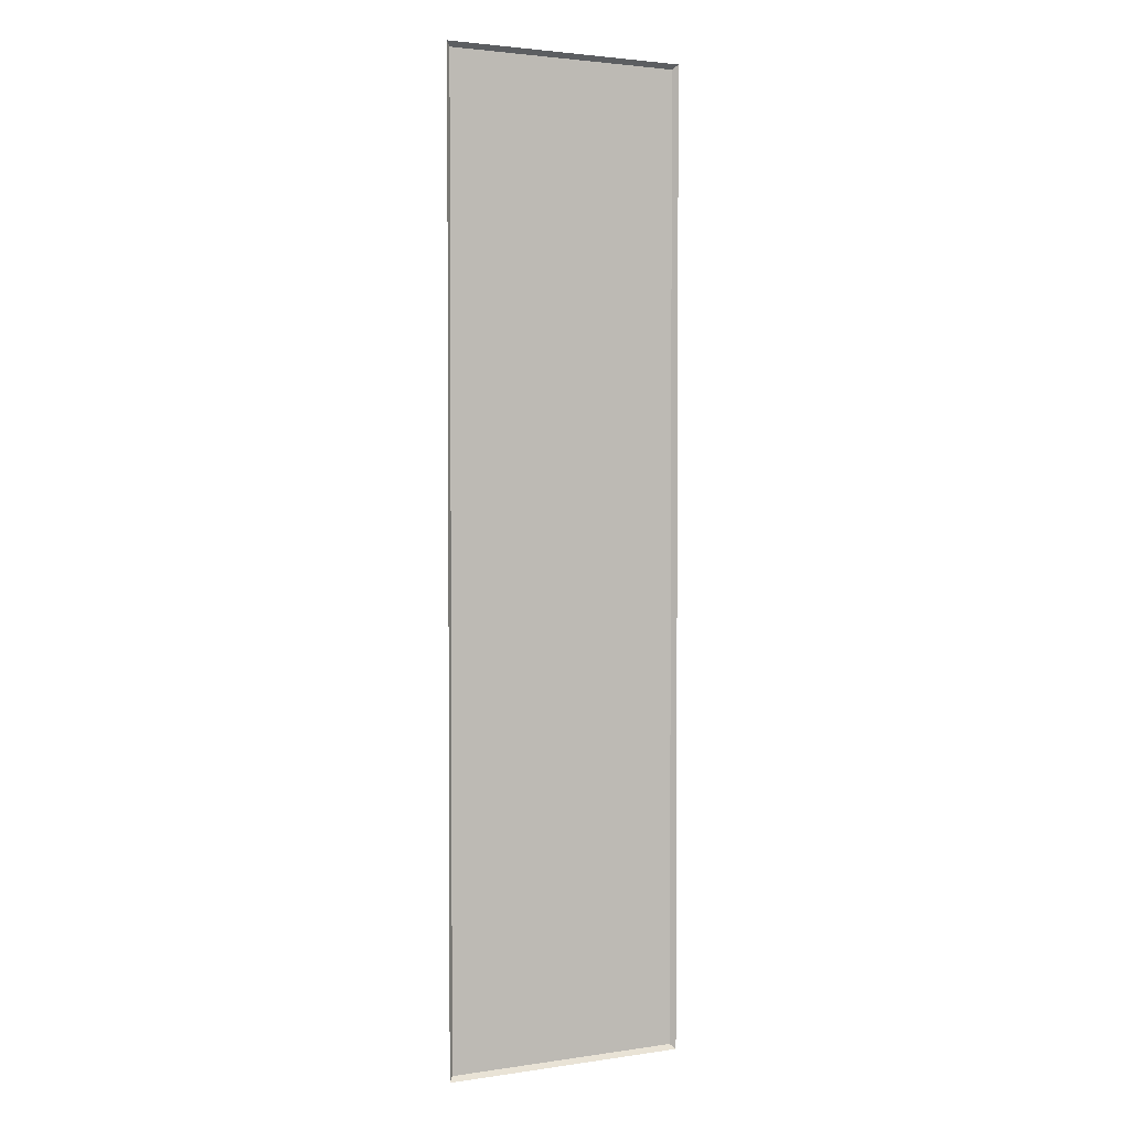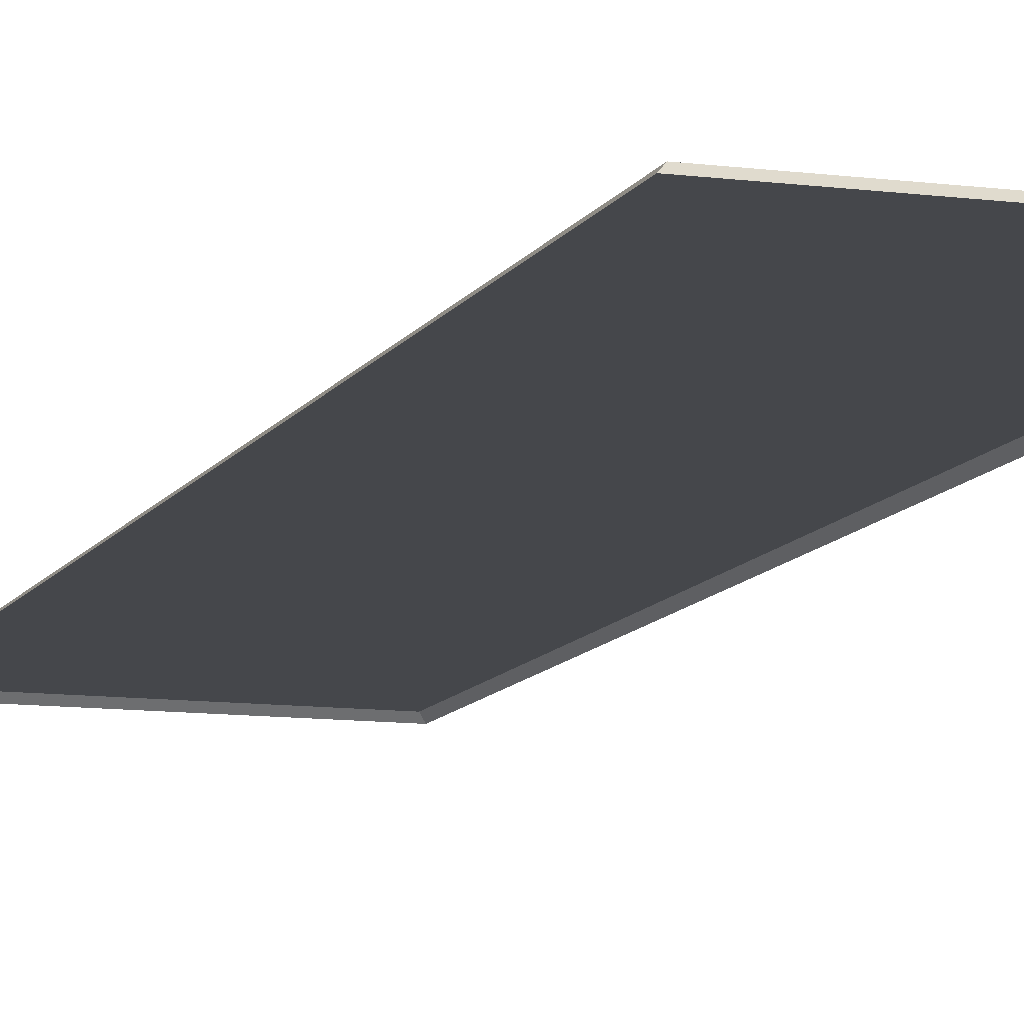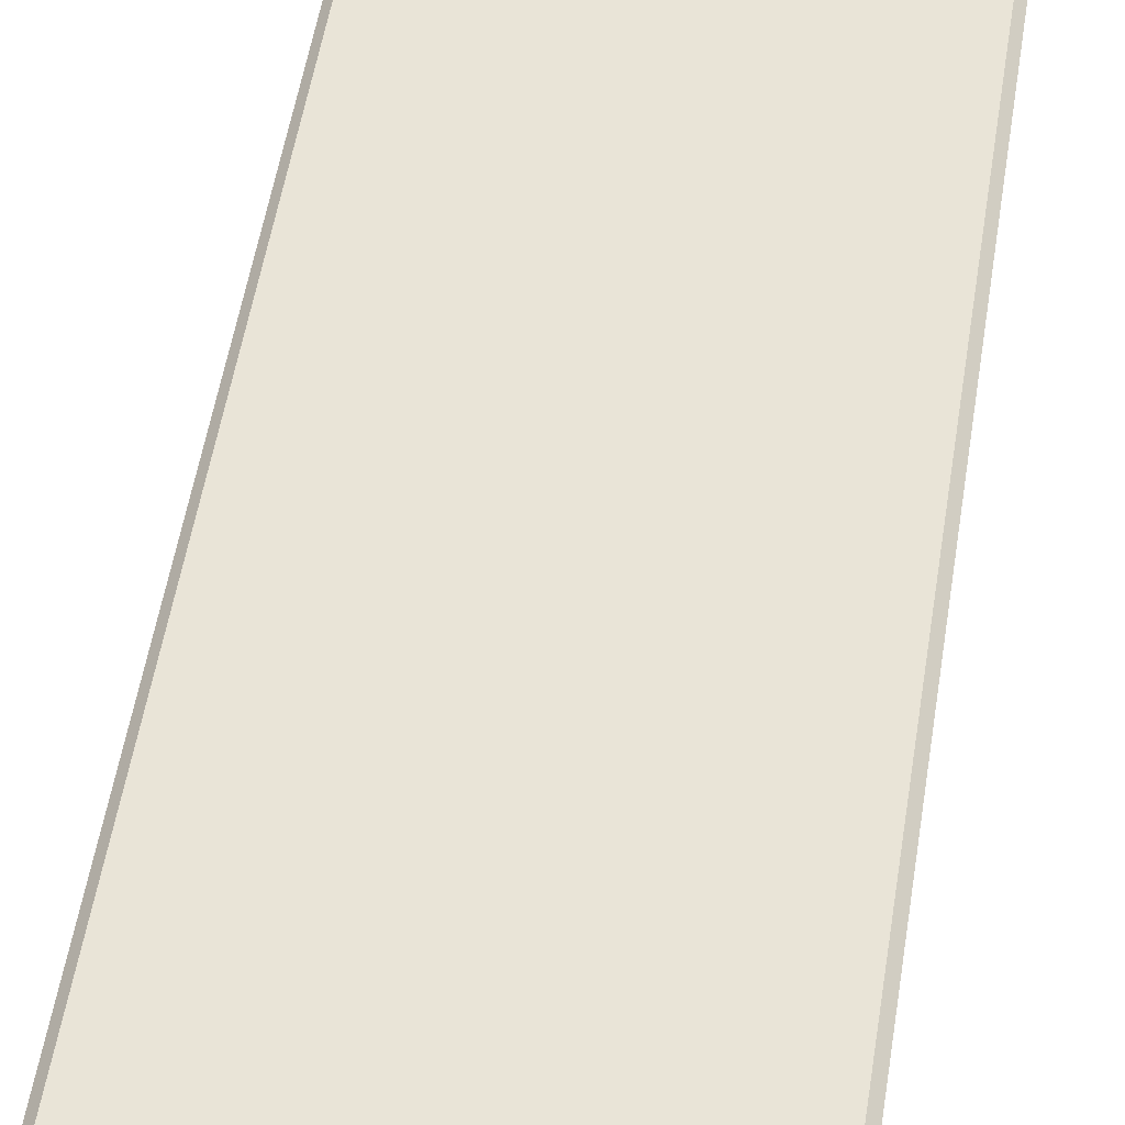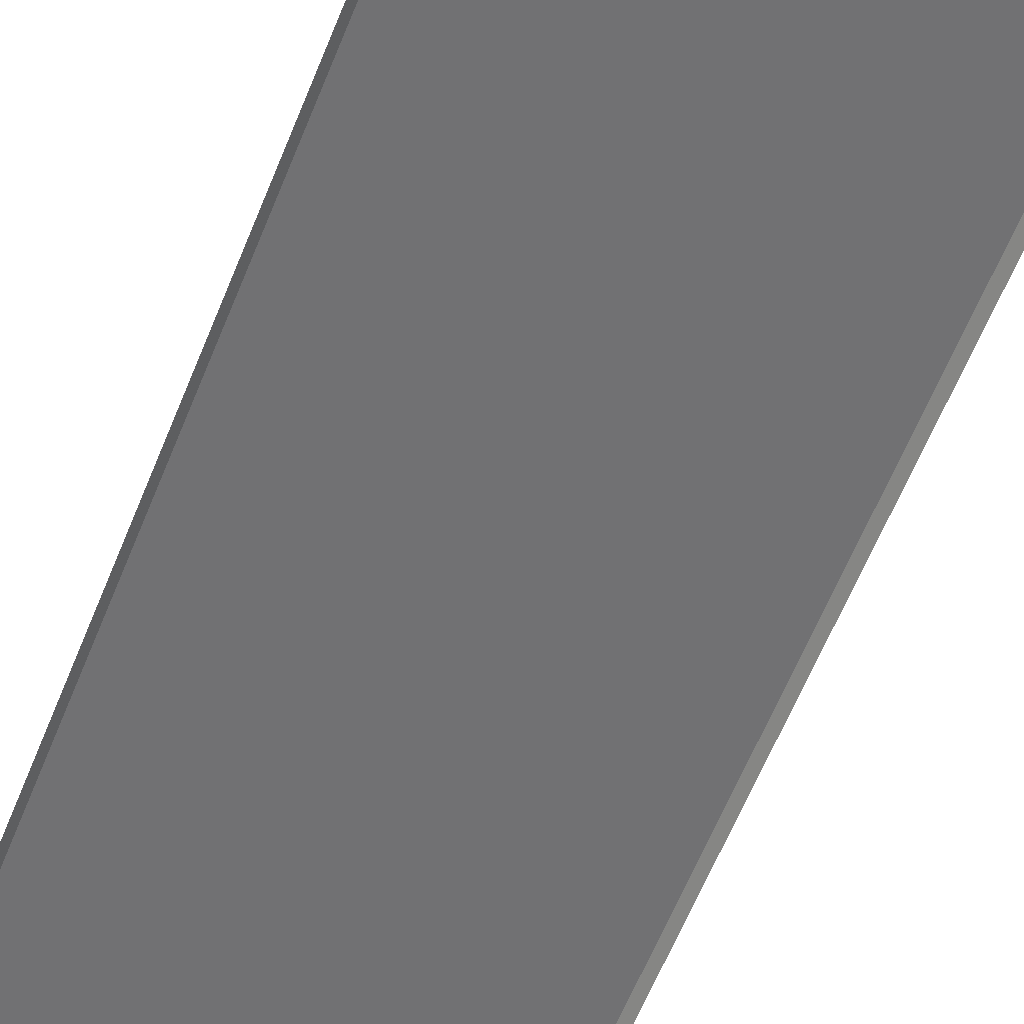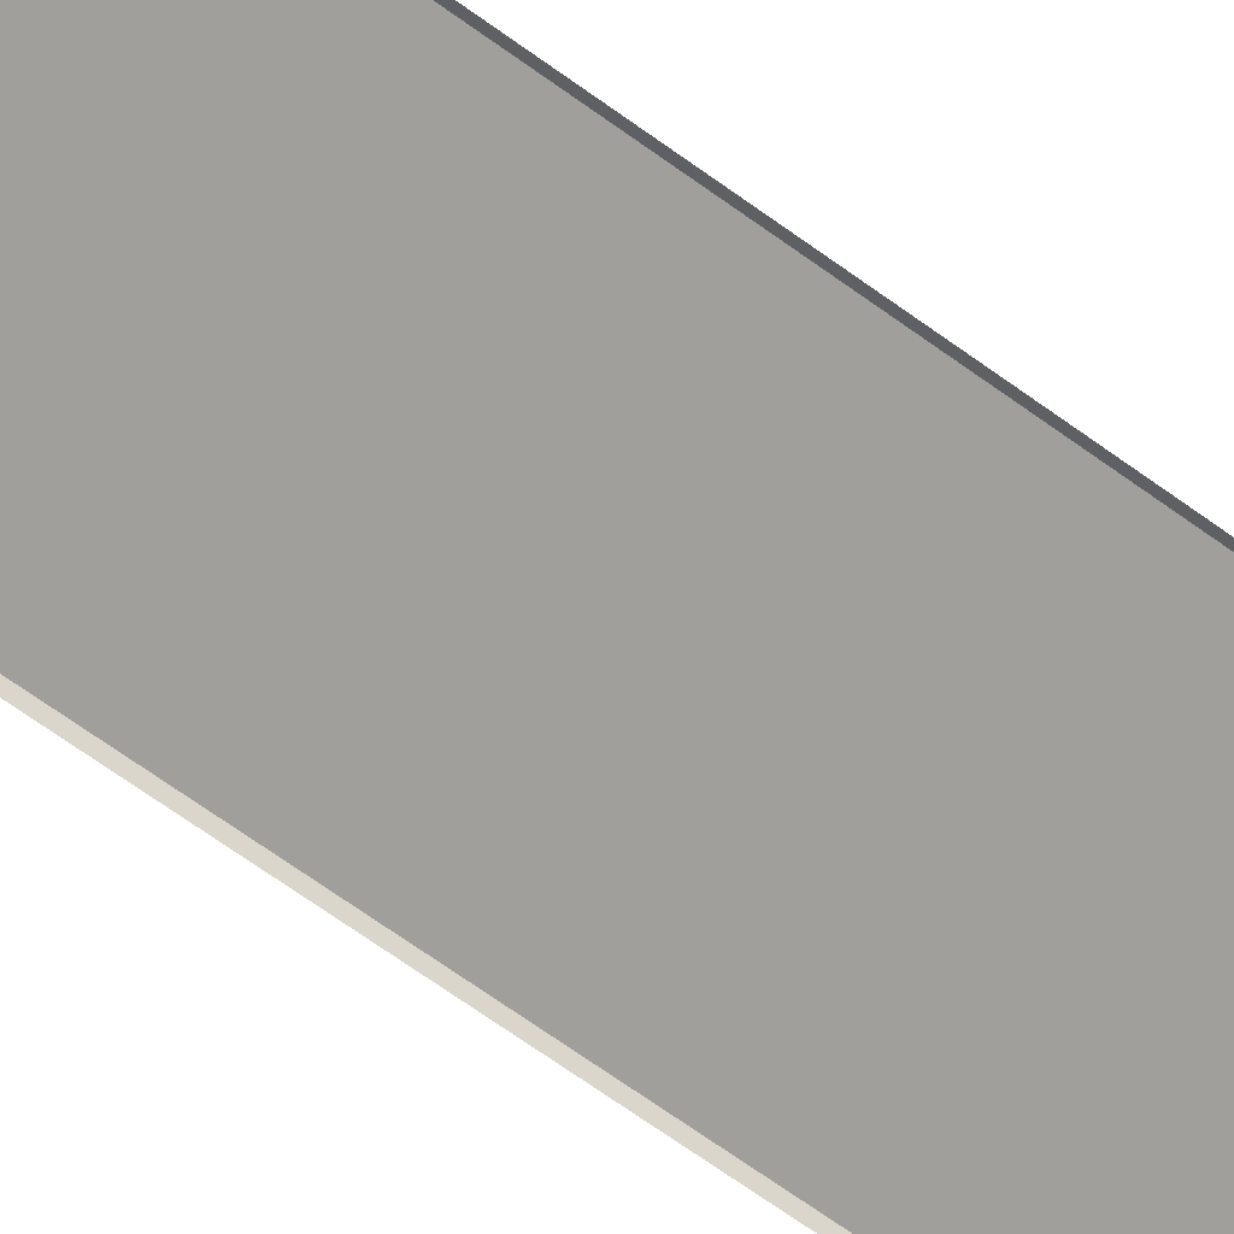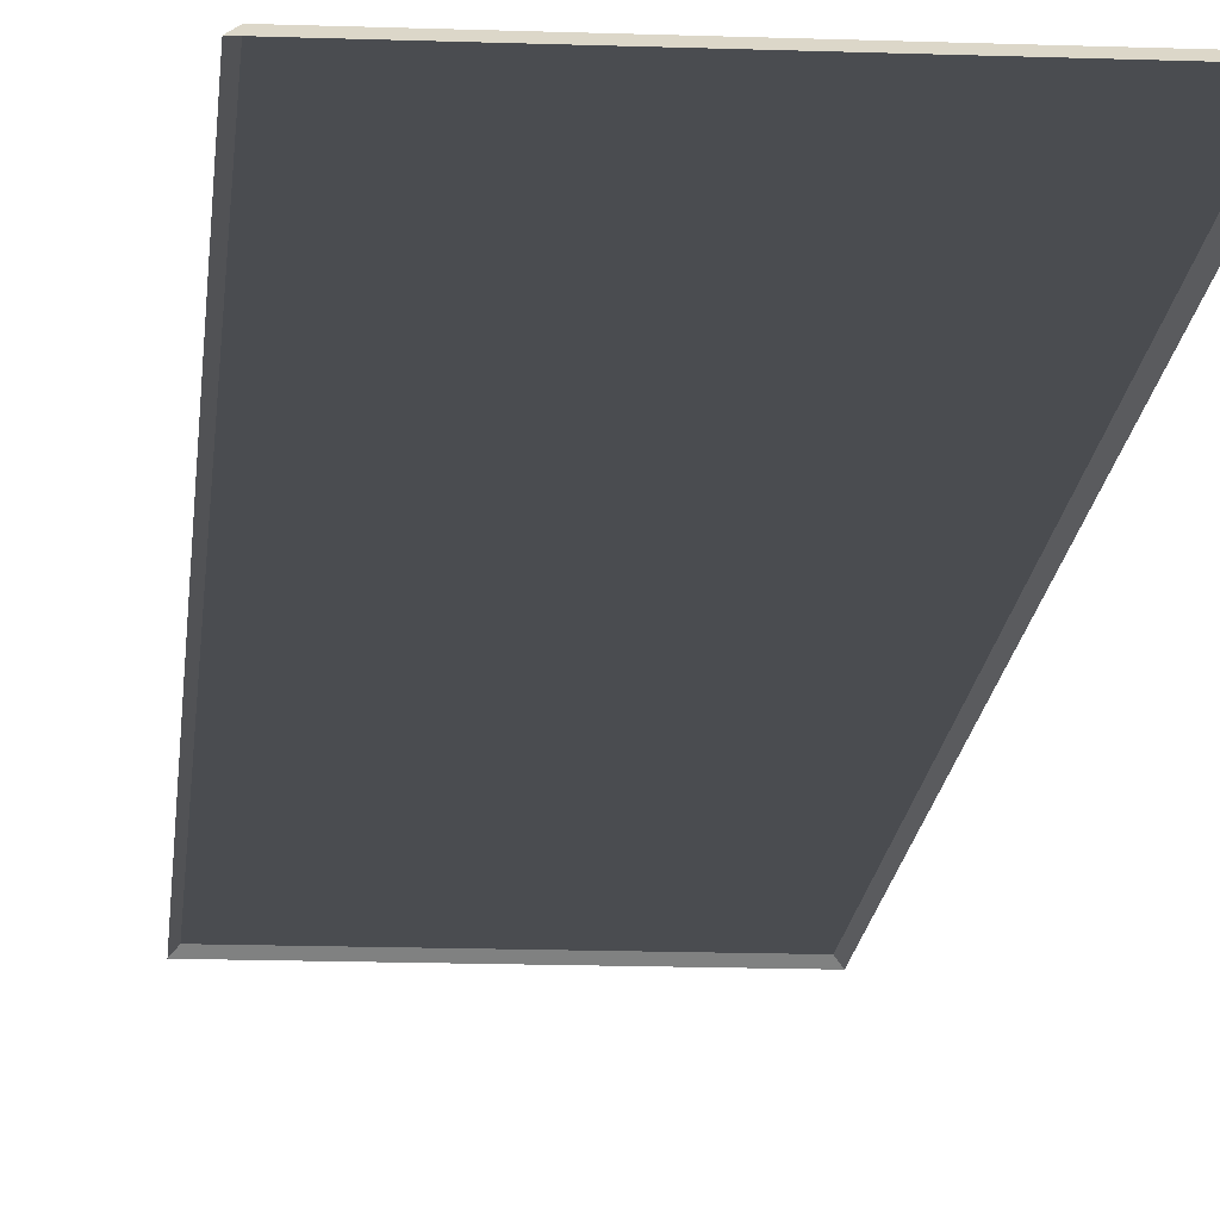
<metadata>
{"format":"obj","ext":"obj","renderer":"f3d","projection":"perspective","resolution":1024,"background":"white","views":[{"elev":2.7,"azim":153.0,"up":"+Y"},{"elev":-10.4,"azim":-18.5,"up":"+Z"},{"elev":42.9,"azim":7.7,"up":"+Z"},{"elev":-55.3,"azim":-20.6,"up":"+Z"},{"elev":-71.2,"azim":-125.4,"up":"+Z"},{"elev":-15.1,"azim":175.6,"up":"+Z"}]}
</metadata>
<code>
v -54.19 13.91 29.15
v -54.66 13.44 28.68
v -29.82 13.91 29.15
v -29.34 13.44 28.68
v -54.19 113 29.15
v -54.66 113.5 28.68
v -29.82 113 29.15
v -29.34 113.5 28.68
f 2 1 5 6
f 3 4 8 7
f 1 3 7 5
f 3 1 2 4
f 5 7 8 6

</code>
